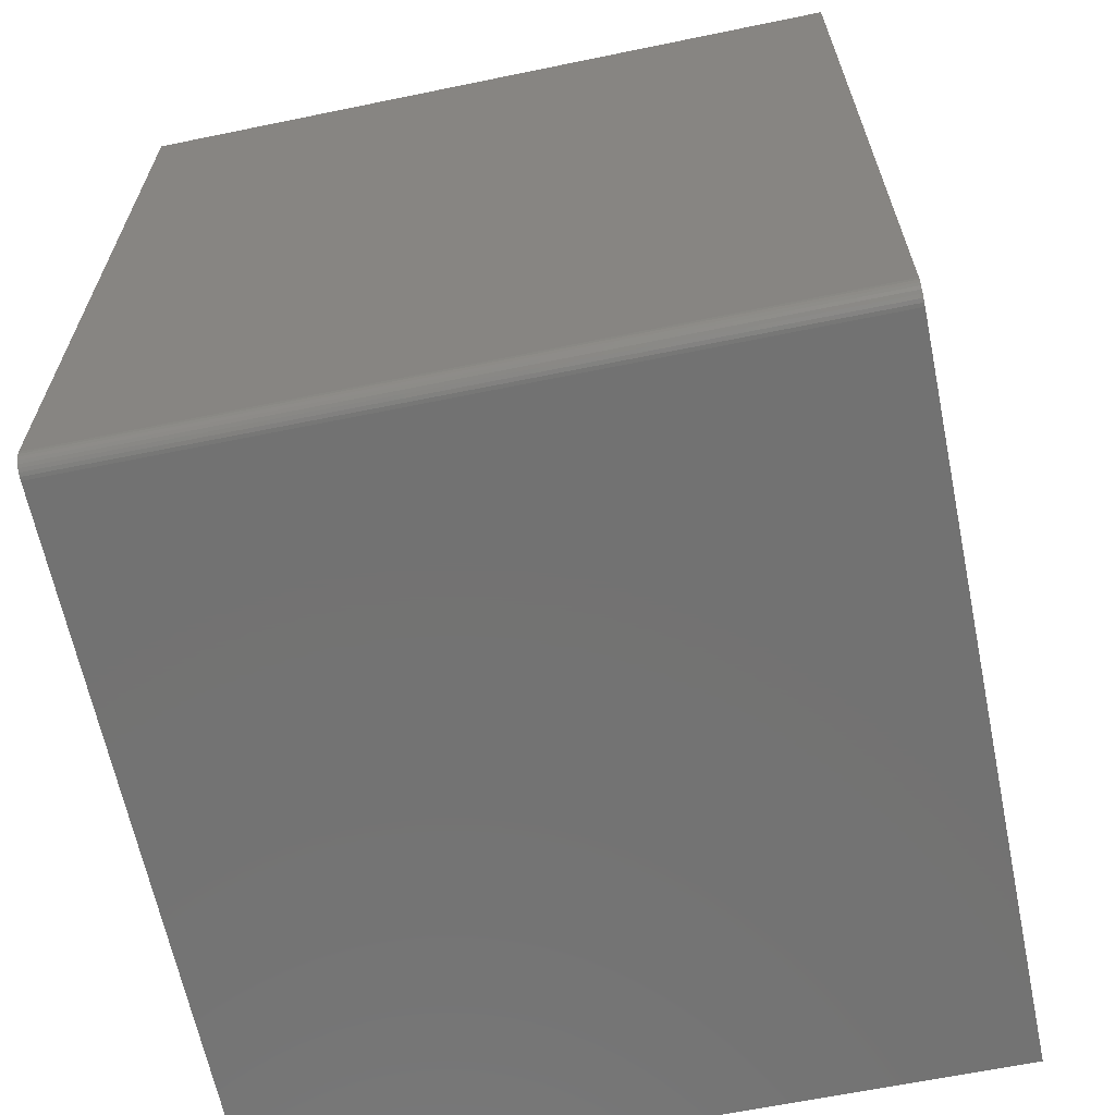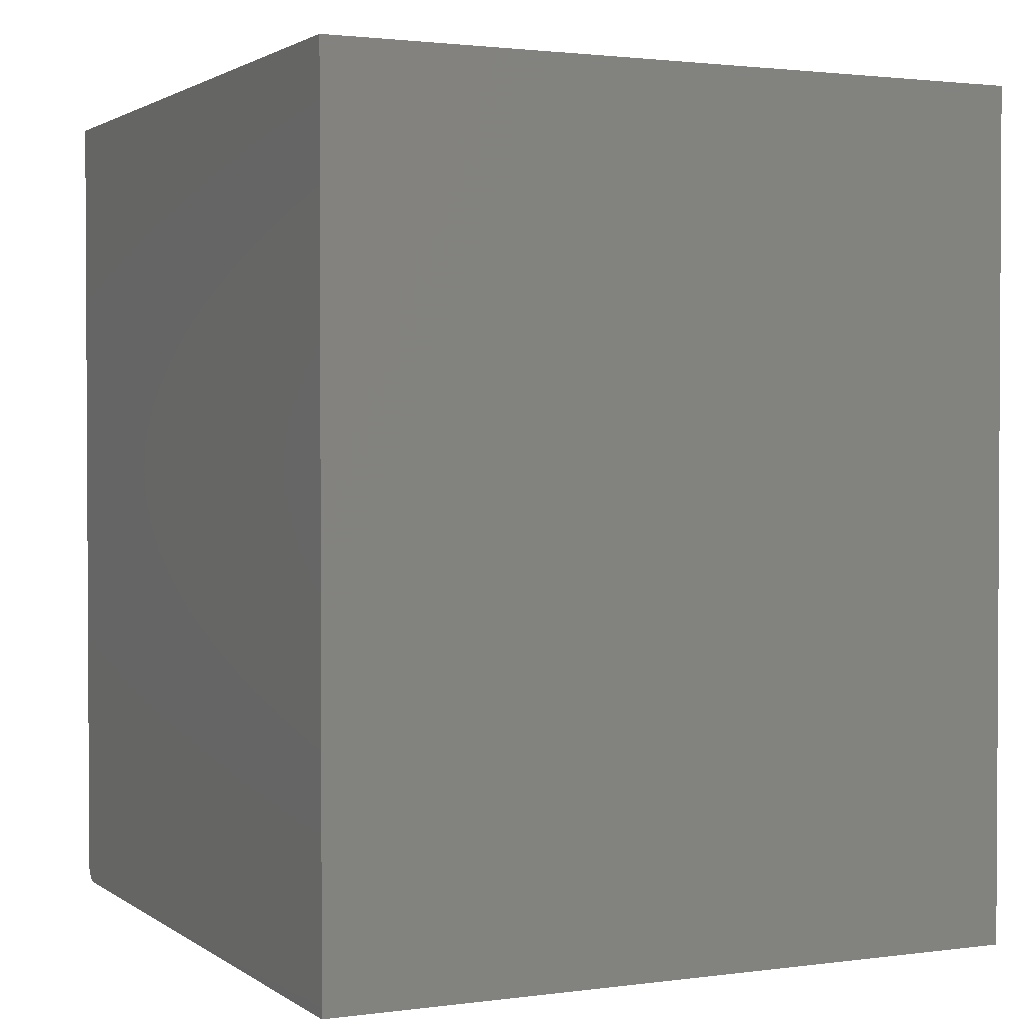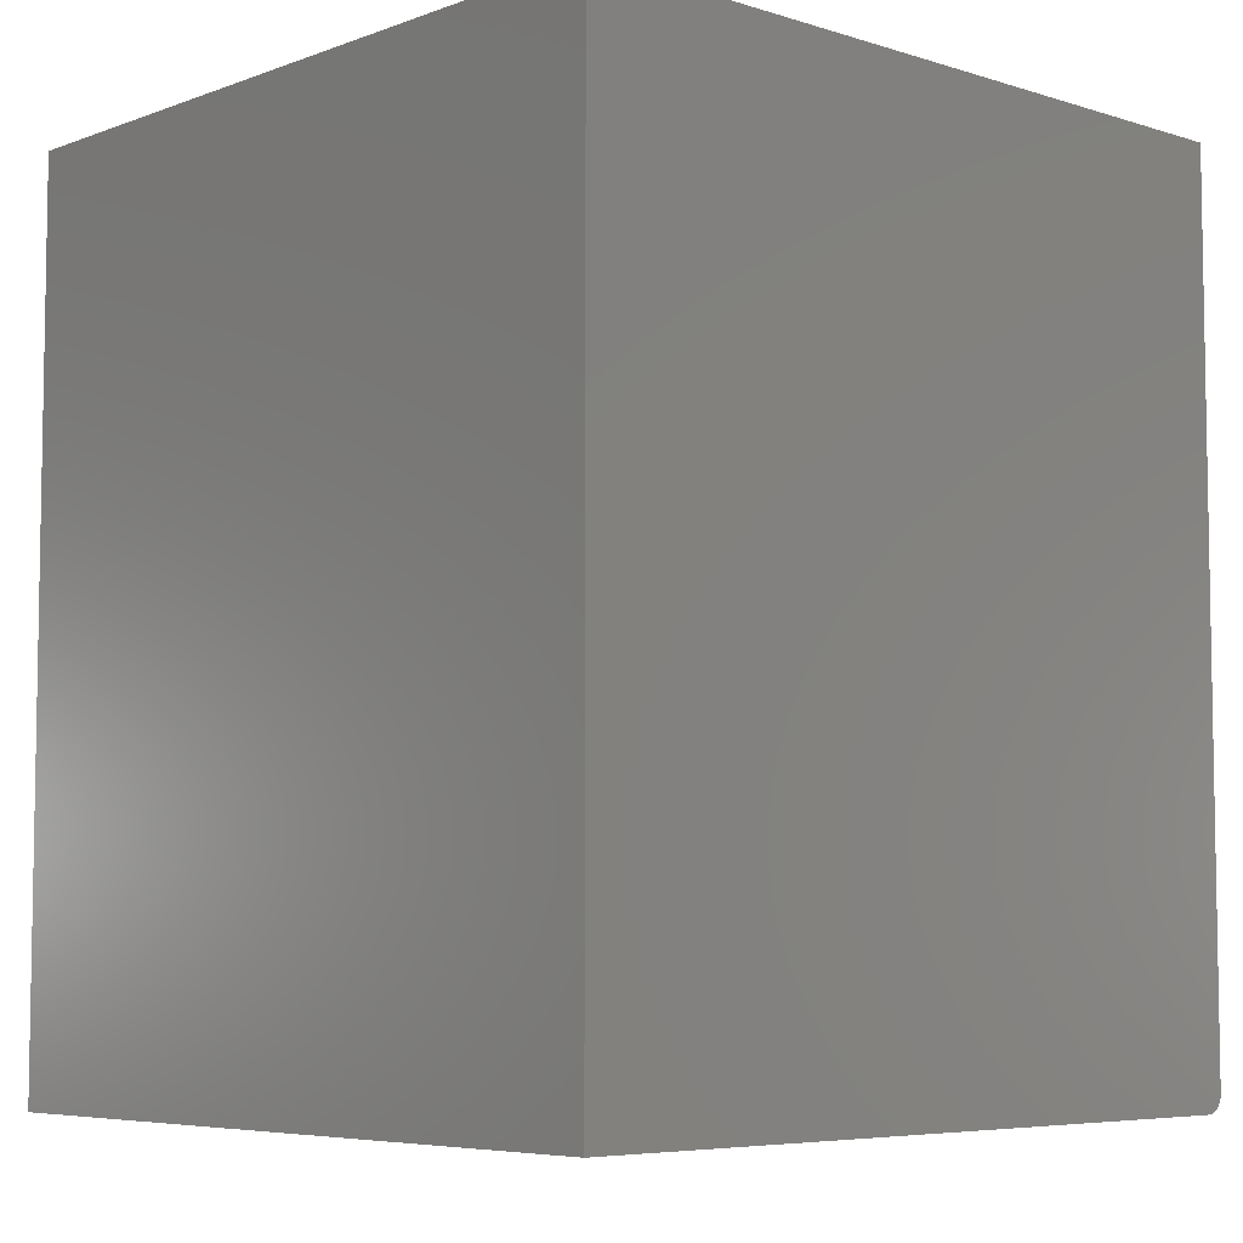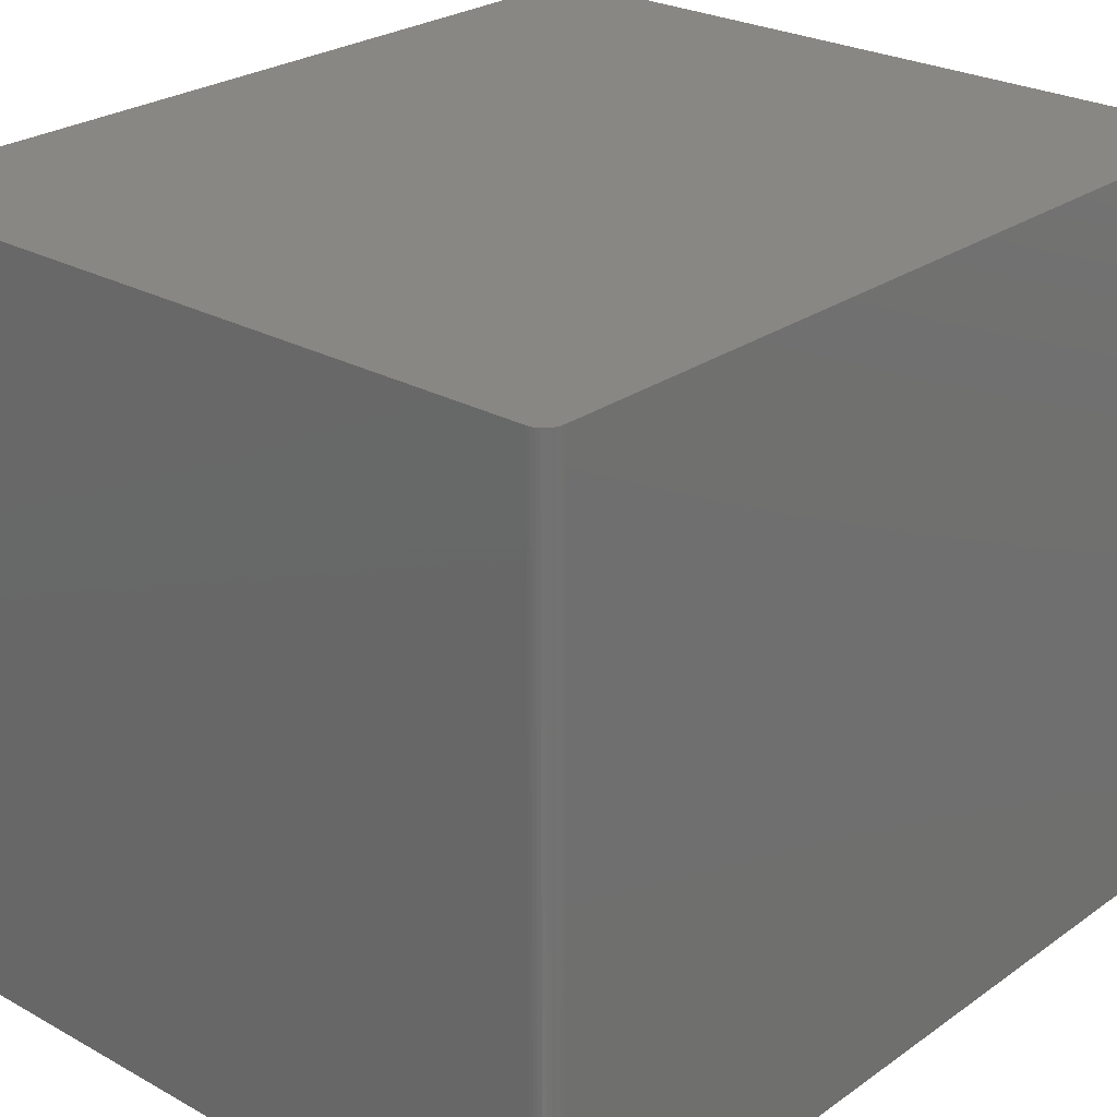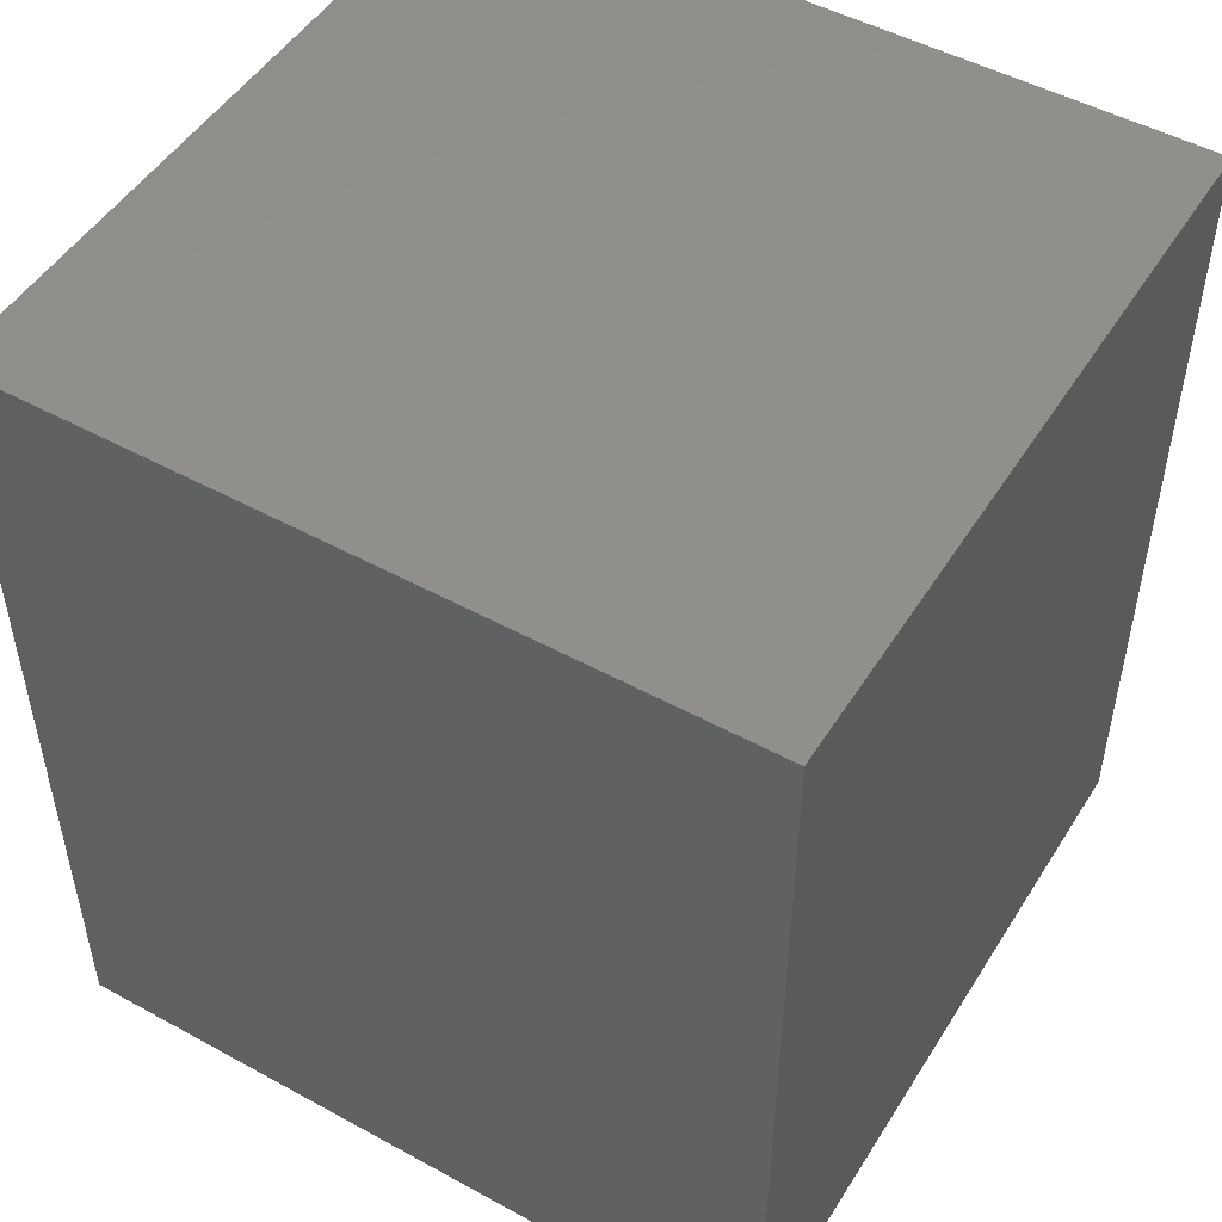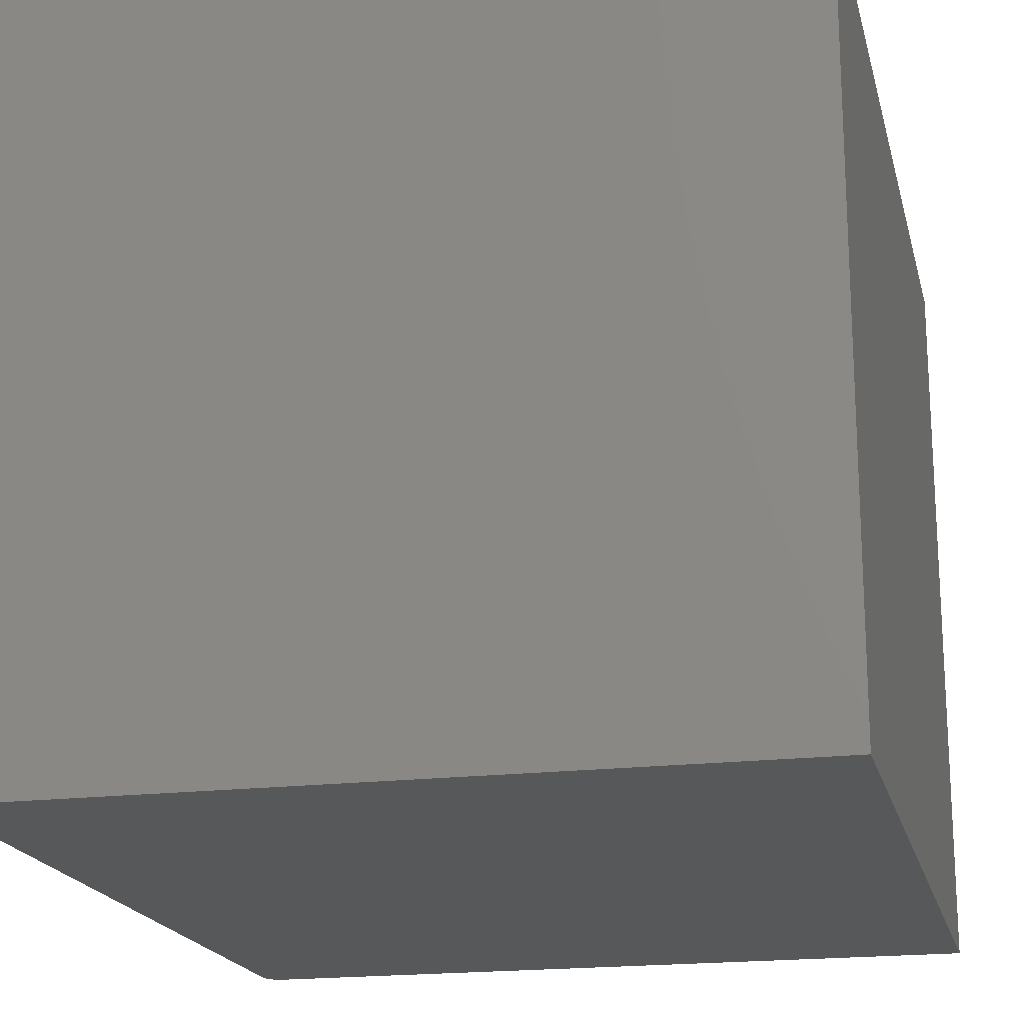
<metadata>
{"format":"stl","ext":"stl","renderer":"f3d","projection":"perspective","resolution":1024,"background":"white","views":[{"elev":-64.5,"azim":-78.3,"up":"+Z"},{"elev":1.8,"azim":64.4,"up":"+Z"},{"elev":-6.1,"azim":137.2,"up":"+Z"},{"elev":25.6,"azim":-138.4,"up":"+Y"},{"elev":49.7,"azim":-148.9,"up":"+Z"},{"elev":-19.1,"azim":13.1,"up":"+Y"}]}
</metadata>
<code>
# stl→obj: 24 verts, 44 faces
v 0.01562 -0.6328 -0.75
v 0.6474 -0.6328 -0.75
v 0.001189 -0.6328 -0.7404
v 0.6474 -0.6328 1.11e-16
v 4.592e-17 -0.6328 1.11e-16
v 9.568e-19 -0.6328 -0.7344
v 0.0003002 -0.6328 -0.7374
v 0.01258 -0.6328 -0.7497
v 0.002633 -0.6328 -0.7431
v 0.004576 -0.6328 -0.7454
v 0.006944 -0.6328 -0.7474
v 0.009646 -0.6328 -0.7488
v 0.001189 1.071e-18 -0.7404
v 0.6474 -4.401e-33 -0.75
v 0.01562 -1.062e-34 -0.75
v 0.6474 8.327e-17 0
v 0.0003002 1.396e-18 -0.7374
v 9.568e-19 1.735e-18 -0.7344
v 4.592e-17 8.327e-17 0
v 0.01258 3.333e-20 -0.7497
v 0.009646 1.32e-19 -0.7488
v 0.006944 2.924e-19 -0.7474
v 0.004576 5.081e-19 -0.7454
v 0.002633 7.71e-19 -0.7431
f 1 2 3
f 4 5 6
f 4 6 7
f 4 7 3
f 4 3 2
f 8 1 3
f 8 3 9
f 8 9 10
f 8 10 11
f 8 11 12
f 13 14 15
f 16 14 13
f 16 13 17
f 16 17 18
f 16 18 19
f 20 21 22
f 20 22 23
f 20 23 24
f 20 24 13
f 20 13 15
f 5 19 6
f 6 19 18
f 1 15 2
f 2 15 14
f 15 1 20
f 20 1 8
f 20 8 21
f 21 8 12
f 21 12 22
f 22 12 11
f 22 11 23
f 23 11 10
f 23 10 24
f 24 10 9
f 24 9 13
f 13 9 3
f 13 3 17
f 17 3 7
f 17 7 18
f 18 7 6
f 4 16 5
f 5 16 19
f 2 14 4
f 4 14 16

</code>
